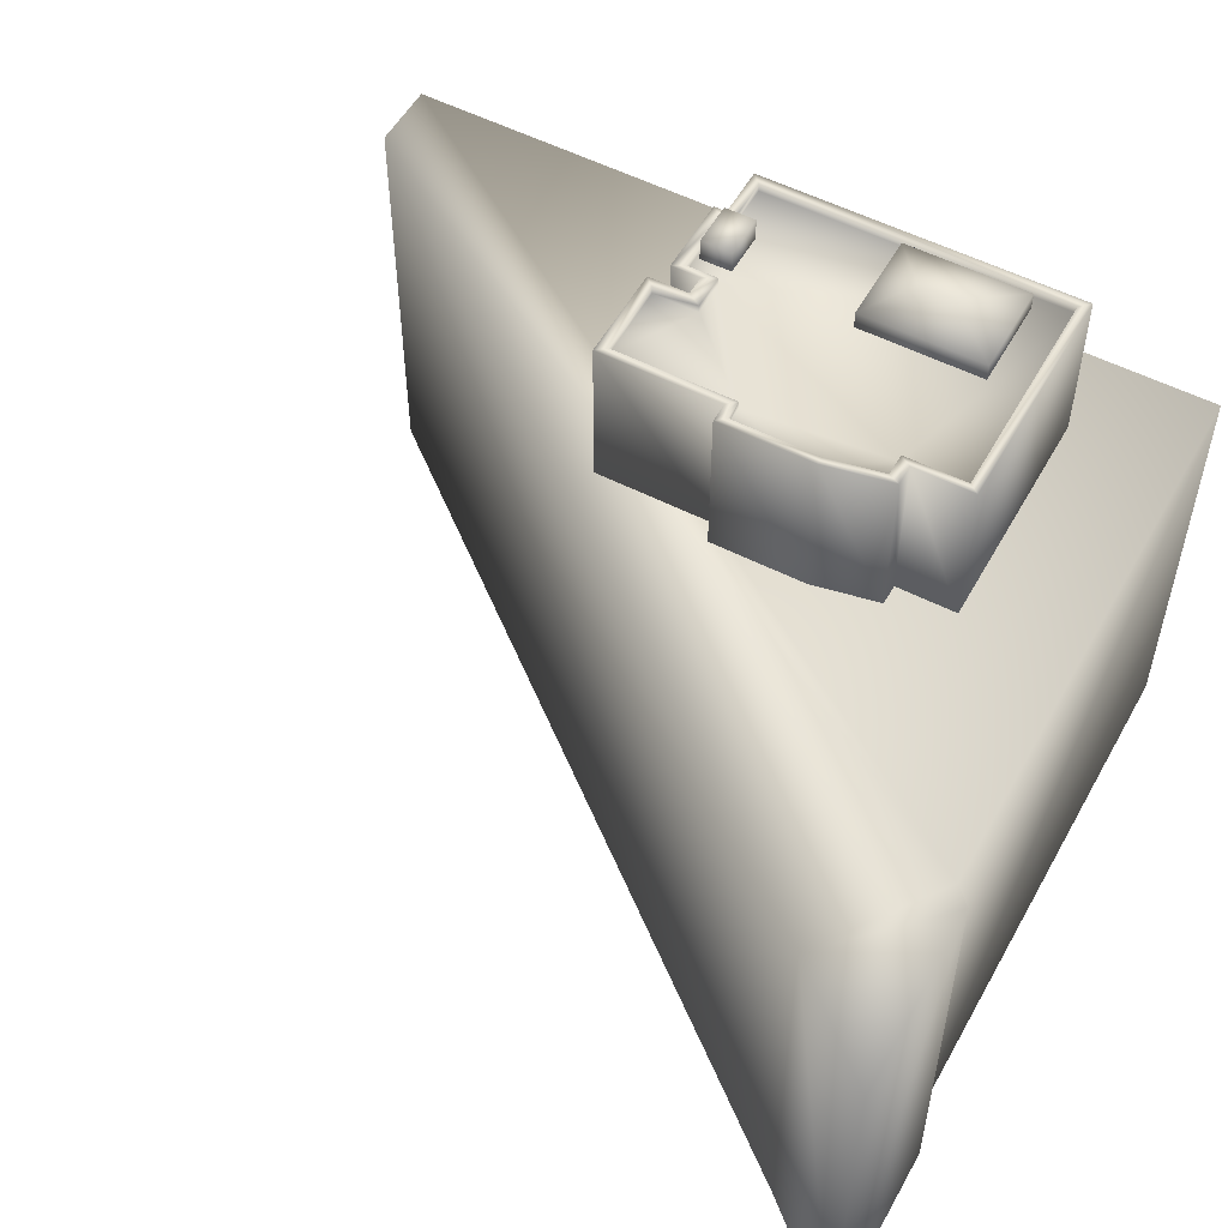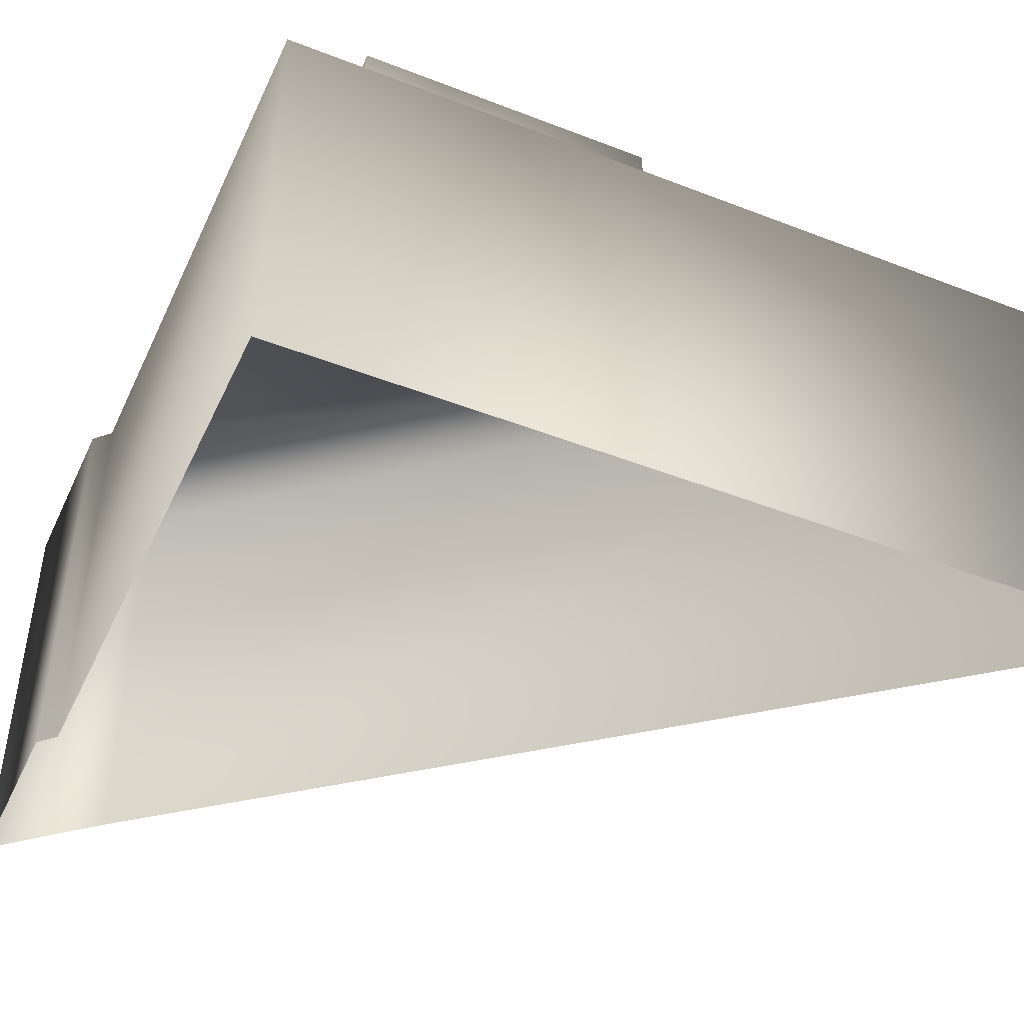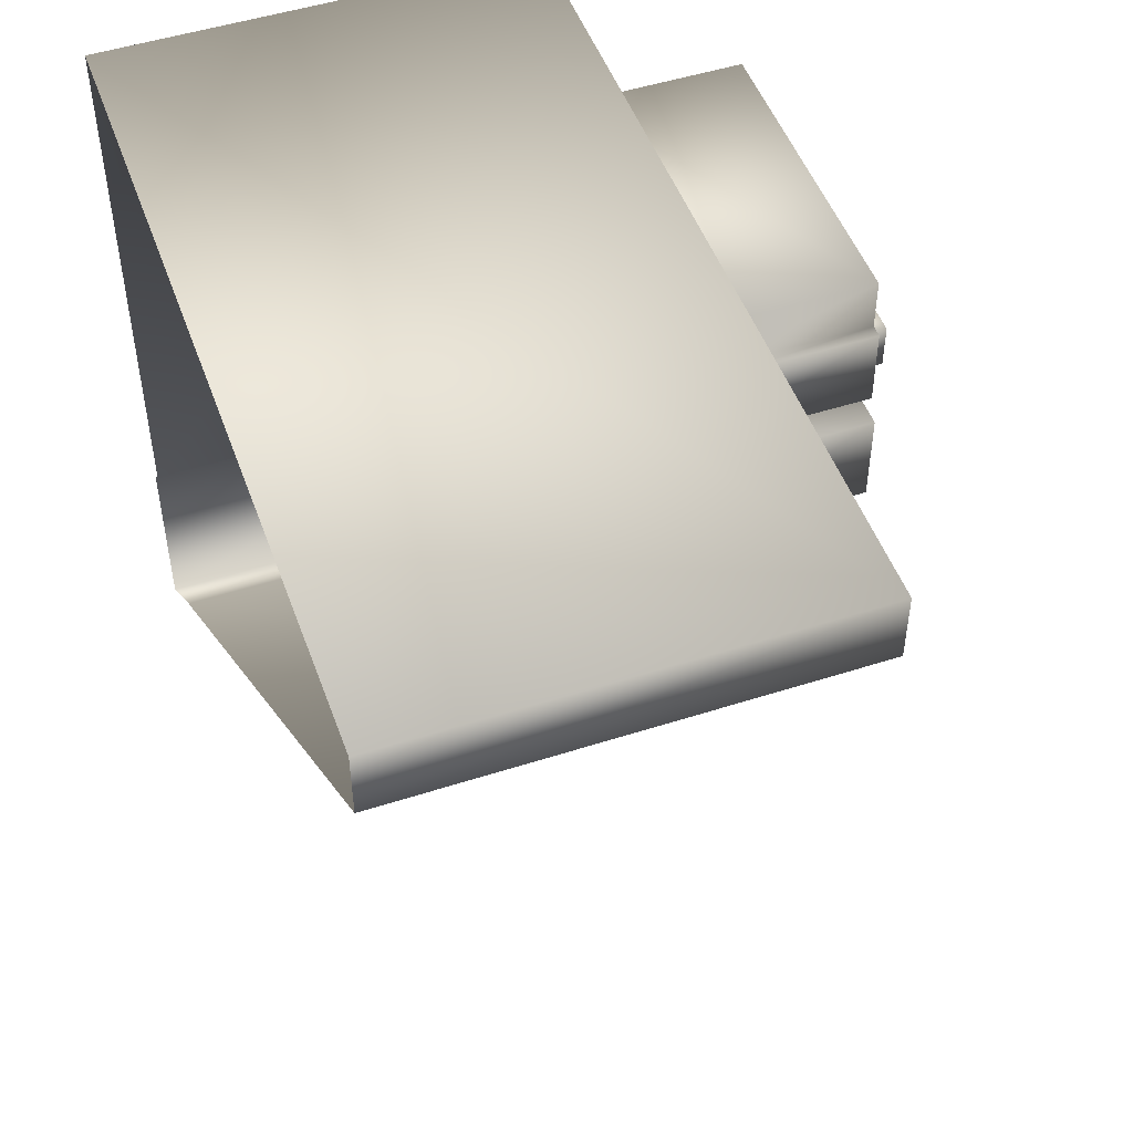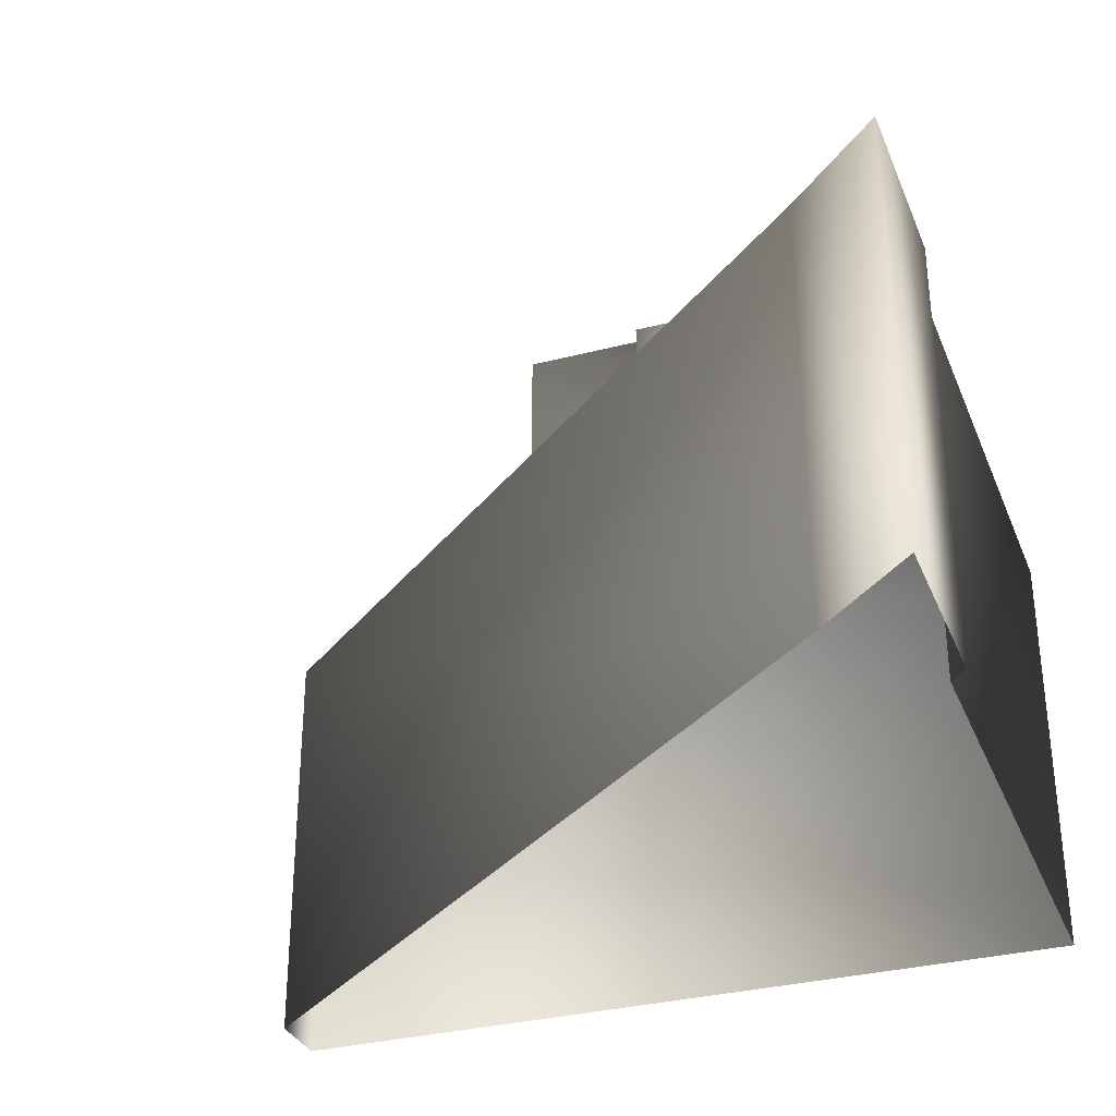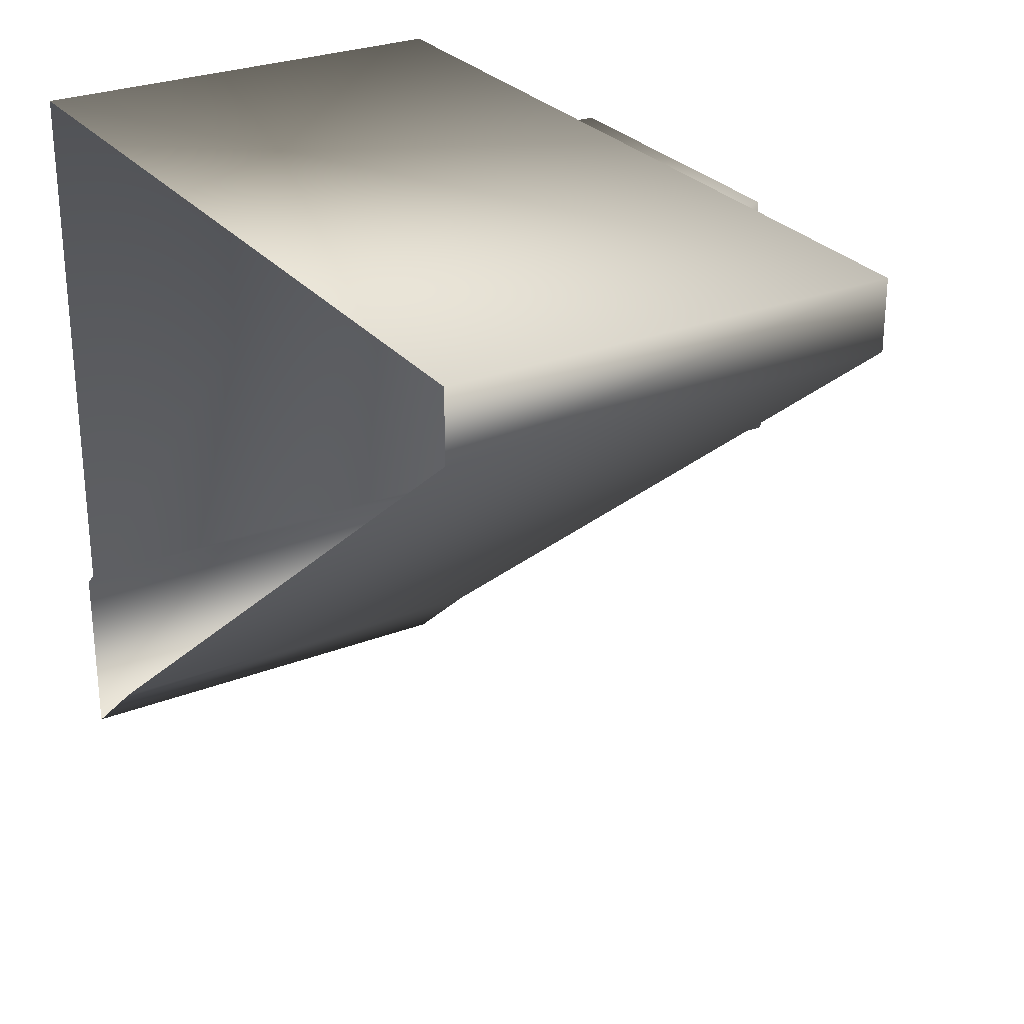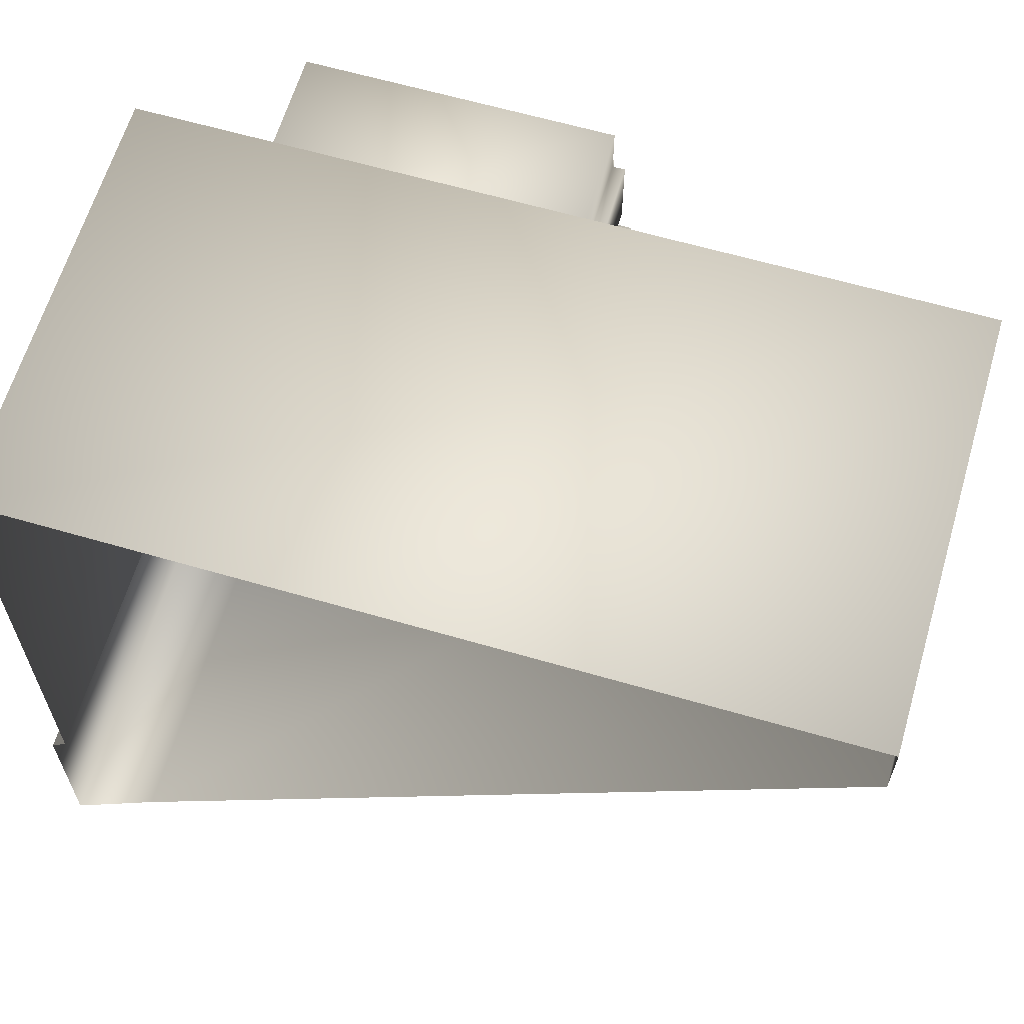
<metadata>
{"format":"obj","ext":"obj","renderer":"f3d","projection":"perspective","resolution":1024,"background":"white","views":[{"elev":53.7,"azim":-151.3,"up":"+Y"},{"elev":-45.3,"azim":-24.1,"up":"+Y"},{"elev":49.5,"azim":70.4,"up":"+Z"},{"elev":-32.4,"azim":-160.1,"up":"+Y"},{"elev":27.5,"azim":59.1,"up":"+Z"},{"elev":62.9,"azim":16.4,"up":"+Z"}]}
</metadata>
<code>
g fcbg_cityforest_002_building_23
v -2.054 0.0001353 -0.9066
v -2.054 2.209 1.933
v -2.054 0.0001372 1.933
v -2.054 2.209 -0.9066
v -2.14 2.209 -0.9923
v -2.14 0.0001355 -0.9923
v -2.14 0.0001351 -1.933
v -2.14 2.209 -1.933
v -2.054 0.0001372 1.933
v -2.054 2.209 1.933
v 2.139 2.209 1.933
v 2.139 0.0001372 1.933
v 2.14 0.0001369 1.585
v 2.14 2.209 1.585
v -1.639 0.0001352 -1.493
v -1.639 2.209 -1.493
v -2.14 0.0001351 -1.933
v -2.14 2.209 -1.933
v -1.639 2.209 -1.493
v -2.14 2.209 -0.9923
v -2.14 2.209 -1.933
v -2.054 2.209 -0.9066
v 2.14 2.209 1.585
v 2.139 2.209 1.933
v -2.054 2.209 1.933
v -0.04163 2.977 0.6759
v 0.1809 2.977 0.2821
v 0.1851 2.977 0.6759
v -0.4339 2.977 0.282
v -0.04157 2.977 0.8573
v -1.143 2.977 0.3447
v -0.866 2.977 0.1807
v -0.434 2.977 0.1808
v -1.143 2.977 0.2317
v -1.451 2.977 1.442
v -1.451 2.977 0.3449
v 0.06287 2.977 1.193
v 0.06187 2.977 1.439
v 0.1168 2.977 1.187
v 0.1169 2.977 0.8572
v -1.501 2.193 1.489
v 0.1113 3.017 1.489
v 0.1113 2.193 1.489
v -1.501 3.017 1.489
v -1.451 3.017 1.442
v 0.06187 3.017 1.439
v 0.06187 2.977 1.439
v -1.451 2.977 1.442
v 0.1113 3.017 1.489
v 0.1113 2.193 1.225
v 0.1113 2.193 1.489
v 0.1113 3.017 1.225
v 0.1754 2.193 1.225
v 0.06187 3.017 1.439
v 0.1754 3.017 1.225
v 0.1754 2.193 0.8226
v 0.1754 3.017 0.8226
v 0.02793 2.193 0.8226
v 0.02793 3.017 0.8226
v 0.1168 3.017 1.187
v 0.1169 3.017 0.8572
v -0.04158 3.017 0.8573
v -0.04157 2.977 0.8573
v 0.1169 2.977 0.8572
v 0.1168 2.977 1.187
v 0.06286 3.017 1.193
v 0.06287 2.977 1.193
v 0.06187 2.977 1.439
v 0.02793 3.017 0.8226
v 0.02793 2.193 0.72
v 0.02793 2.193 0.8226
v 0.02793 3.017 0.72
v 0.233 2.193 0.72
v -0.04158 3.017 0.8573
v 0.233 3.017 0.72
v 0.233 2.193 0.24
v 0.233 3.017 0.24
v 0.1809 3.017 0.2821
v 0.1851 3.017 0.6759
v 0.1809 2.977 0.2821
v 0.1851 2.977 0.6759
v -0.04163 3.017 0.6759
v -0.04163 2.977 0.6759
v -0.04157 2.977 0.8573
v 0.233 3.017 0.24
v -0.3868 2.193 0.2401
v 0.233 2.193 0.24
v -0.3869 3.017 0.2401
v -0.387 2.193 0.1393
v 0.1809 3.017 0.2821
v -0.387 3.017 0.1393
v -0.8658 2.193 0.1393
v -0.4339 3.017 0.282
v -0.4339 2.977 0.282
v 0.1809 2.977 0.2821
v -0.434 2.977 0.1808
v -0.434 3.017 0.1808
v -0.866 2.977 0.1807
v -0.866 3.017 0.1807
v -1.143 2.977 0.2317
v -0.8658 3.017 0.1393
v -1.2 2.193 0.2031
v -1.2 3.017 0.2031
v -1.2 2.193 0.3079
v -1.143 3.017 0.2317
v -1.143 2.977 0.3447
v -1.143 3.017 0.3447
v -1.451 2.977 0.3449
v -1.451 3.017 0.3449
v -1.2 3.017 0.3079
v -1.501 2.193 0.3079
v -1.501 3.017 0.3079
v -1.501 3.017 0.3079
v -1.501 2.193 1.489
v -1.501 2.193 0.3079
v -1.501 3.017 1.489
v -1.451 3.017 0.3449
v -1.451 3.017 1.442
v -1.451 2.977 1.442
v -1.451 2.977 0.3449
v -0.05635 2.967 0.9521
v -0.05635 3.091 1.176
v -0.05635 2.967 1.176
v -0.05635 3.091 0.9521
v 0.1002 3.091 1.176
v 0.1002 3.091 0.9521
v 0.1002 2.967 0.9521
v -0.05635 2.967 0.9521
v -0.05635 2.967 1.176
v -0.05635 3.091 1.176
v 0.1002 3.091 1.176
v 0.1002 2.967 1.176
v 0.1002 2.967 1.176
v 0.1002 3.091 1.176
v 0.1002 3.091 0.9521
v 0.1002 2.967 0.9521
v -1.271 3.066 0.9162
v -1.271 2.973 1.376
v -1.271 2.973 0.9162
v -1.271 3.066 1.376
v -1.027 3.181 1.085
v -0.6556 3.066 0.9162
v -0.8546 3.181 1.085
v -0.6556 3.066 1.376
v -0.6556 2.973 1.376
v -1.271 2.973 1.376
v -0.6556 3.066 0.9162
v -1.271 3.066 0.9162
v -1.271 2.973 0.9162
v -0.6556 2.973 0.9162
v -0.6556 2.973 0.9162
v -0.6556 2.973 1.376
v -0.6556 3.066 1.376
v -0.6556 3.066 0.9162
g fcbg_cityforest_002_building_23_0
f 3 2 1
f 2 4 1
f 4 5 1
f 5 6 1
f 6 5 7
f 5 8 7
f 11 10 9
f 12 11 9
f 12 13 11
f 13 14 11
f 13 15 14
f 15 16 14
f 15 17 16
f 17 18 16
f 21 20 19
f 19 20 22
f 23 19 22
f 24 23 22
f 25 24 22
f 28 27 26
f 27 29 26
f 26 29 30
f 29 31 30
f 32 31 29
f 33 32 29
f 34 31 32
f 30 31 35
f 31 36 35
f 37 30 35
f 38 37 35
f 30 37 39
f 40 30 39
f 43 42 41
f 42 44 41
f 45 44 42
f 46 45 42
f 45 46 47
f 48 45 47
f 51 50 49
f 50 52 49
f 50 53 52
f 49 52 54
f 53 55 52
f 53 56 55
f 56 57 55
f 56 58 57
f 58 59 57
f 55 60 52
f 55 57 60
f 57 59 61
f 57 61 60
f 59 62 61
f 61 62 63
f 64 61 63
f 60 61 64
f 65 60 64
f 60 66 52
f 66 60 65
f 52 66 54
f 67 66 65
f 54 66 67
f 68 54 67
f 71 70 69
f 70 72 69
f 70 73 72
f 69 72 74
f 73 75 72
f 73 76 75
f 76 77 75
f 75 77 78
f 79 75 78
f 72 75 79
f 79 78 80
f 81 79 80
f 82 72 79
f 82 79 81
f 72 82 74
f 83 82 81
f 74 82 83
f 84 74 83
f 87 86 85
f 86 88 85
f 86 89 88
f 90 85 88
f 89 91 88
f 89 92 91
f 93 90 88
f 93 88 91
f 90 93 94
f 95 90 94
f 94 93 96
f 93 97 96
f 97 93 91
f 96 97 98
f 97 99 98
f 97 91 99
f 98 99 100
f 92 101 91
f 91 101 99
f 92 102 101
f 102 103 101
f 101 103 99
f 102 104 103
f 99 105 100
f 103 105 99
f 100 105 106
f 105 107 106
f 107 105 103
f 106 107 108
f 107 109 108
f 104 110 103
f 110 107 103
f 109 107 110
f 104 111 110
f 112 109 110
f 111 112 110
f 115 114 113
f 114 116 113
f 113 116 117
f 116 118 117
f 117 118 119
f 120 117 119
f 123 122 121
f 122 124 121
f 122 125 124
f 125 126 124
f 124 126 127
f 128 124 127
f 131 130 129
f 132 131 129
f 135 134 133
f 136 135 133
f 139 138 137
f 138 140 137
f 137 140 141
f 142 137 141
f 143 142 141
f 143 141 140
f 144 142 143
f 144 143 140
f 144 140 145
f 140 146 145
f 149 148 147
f 150 149 147
f 153 152 151
f 154 153 151

</code>
